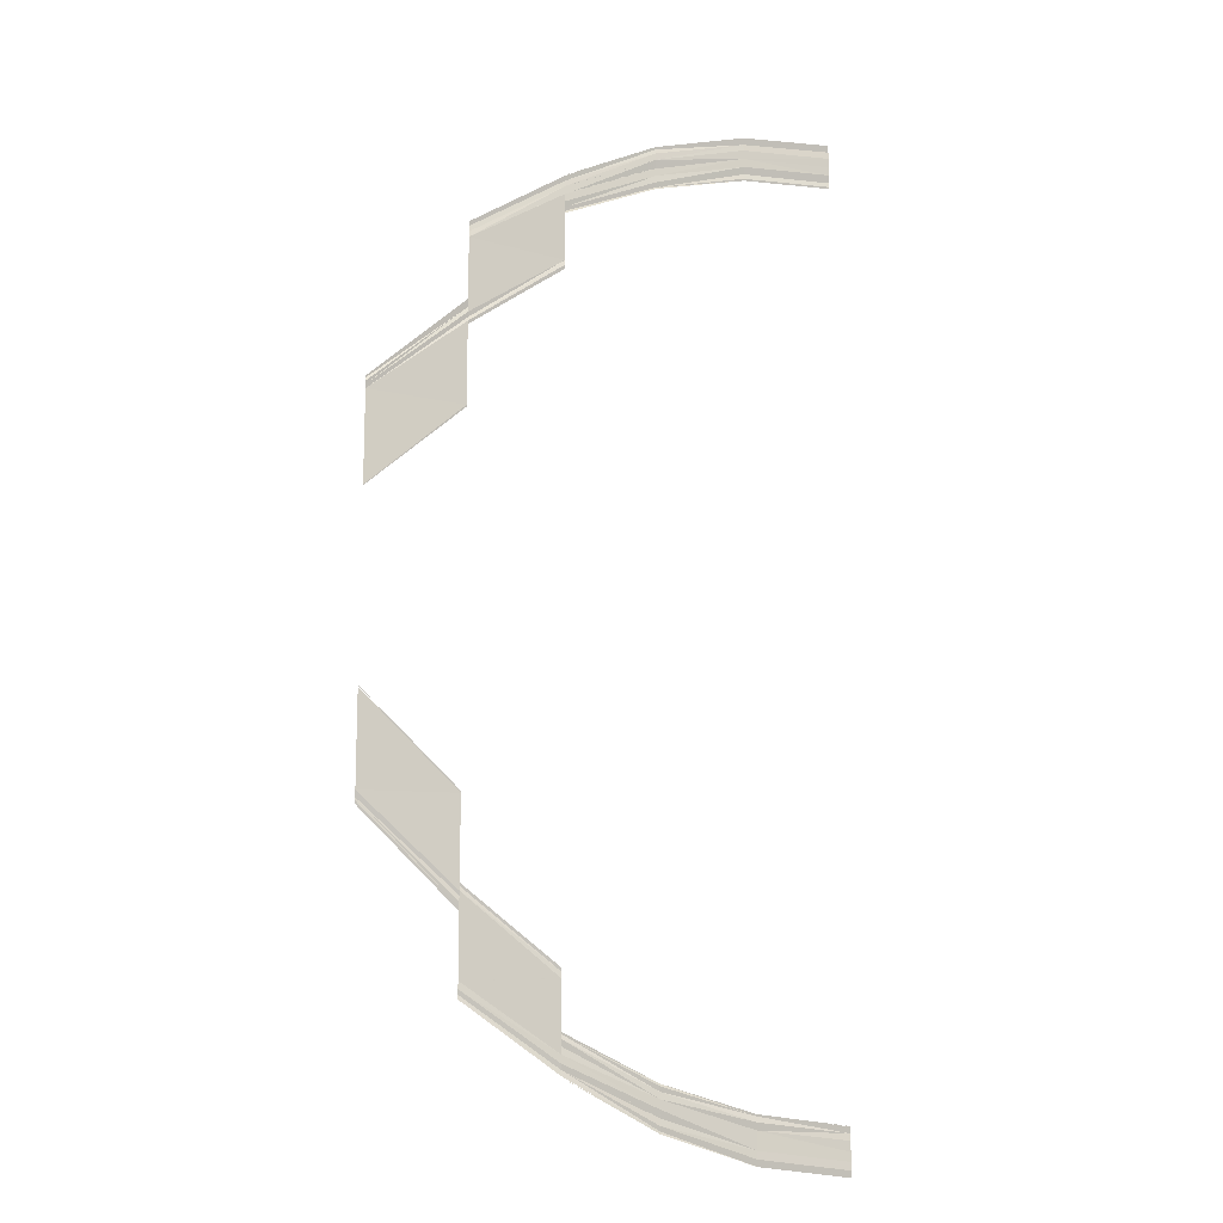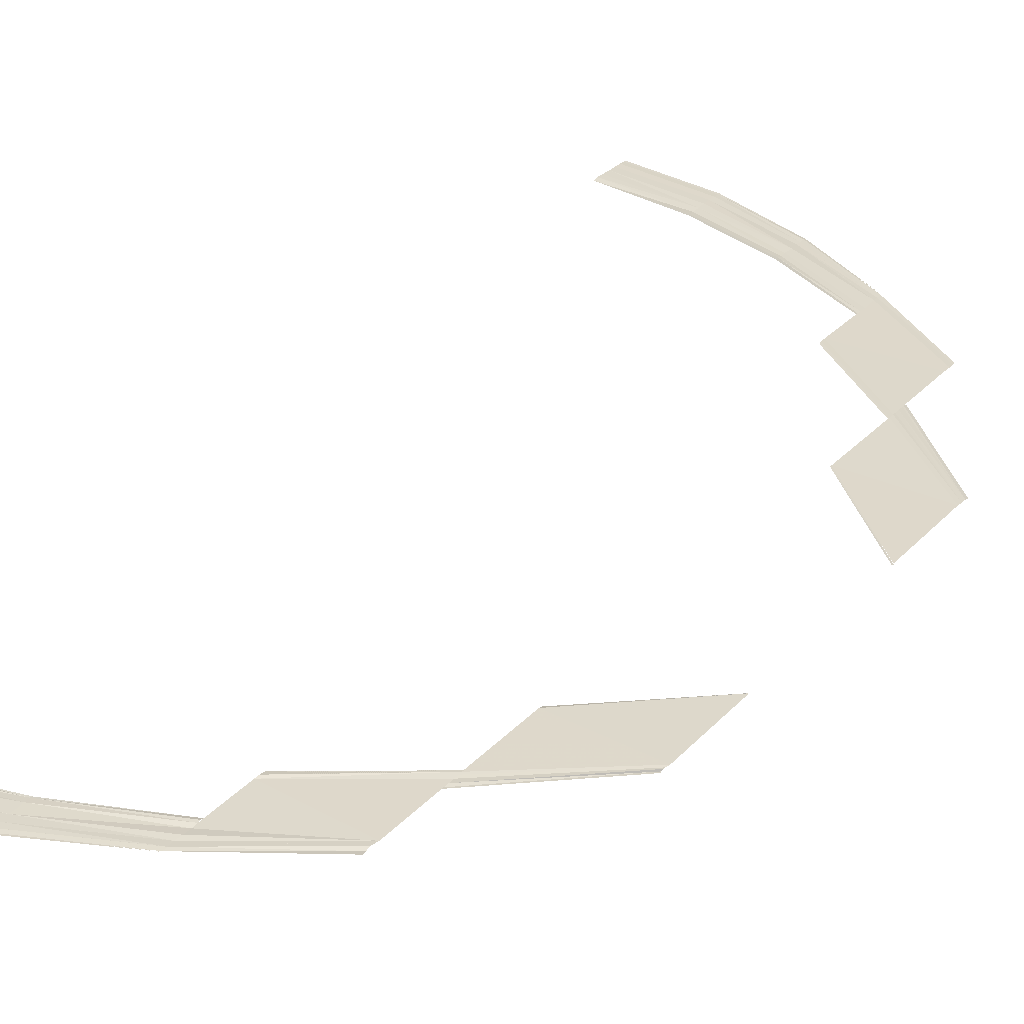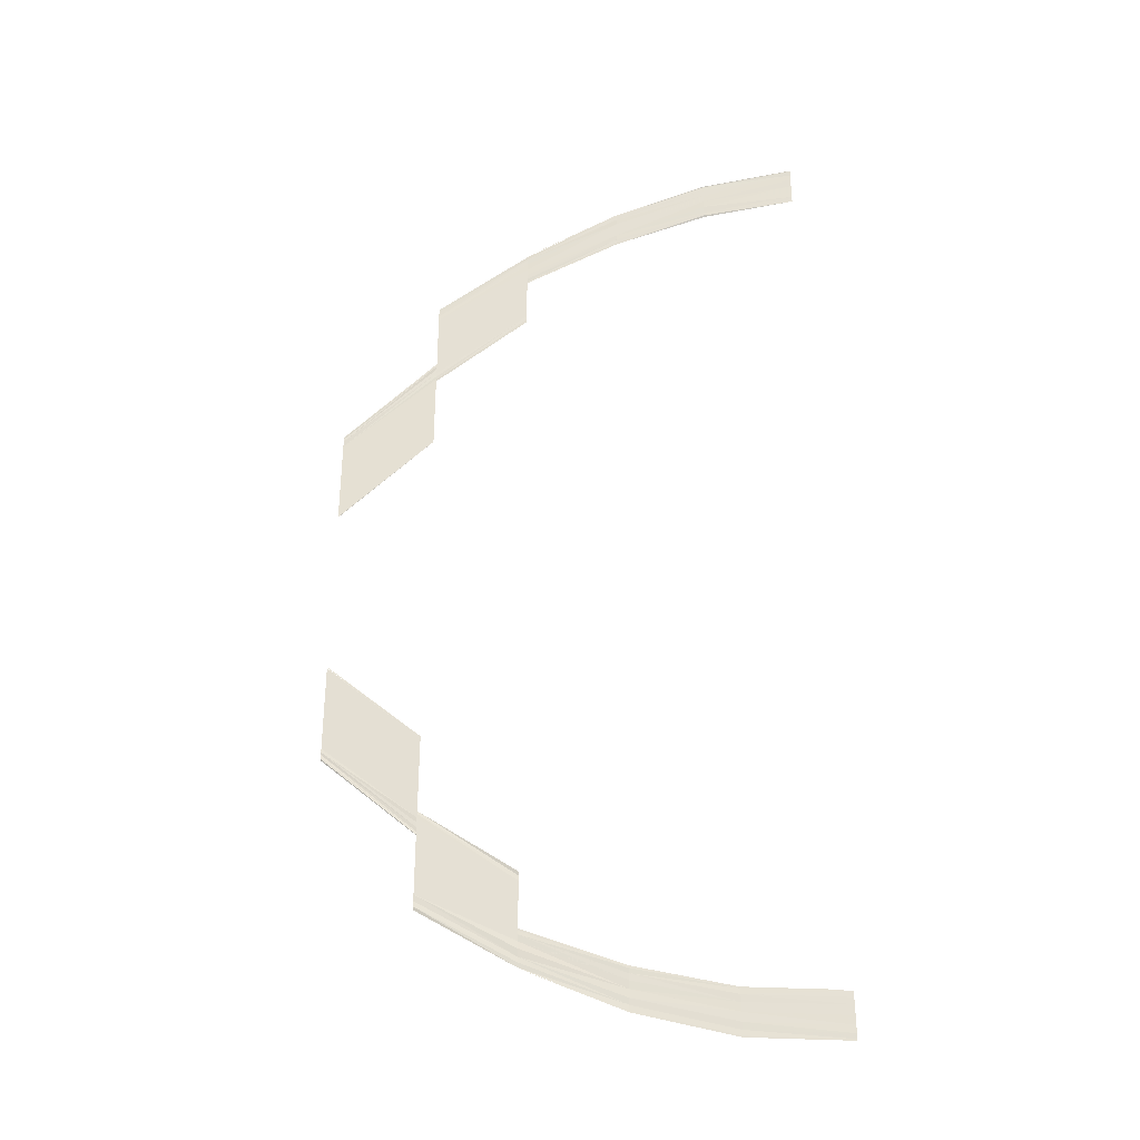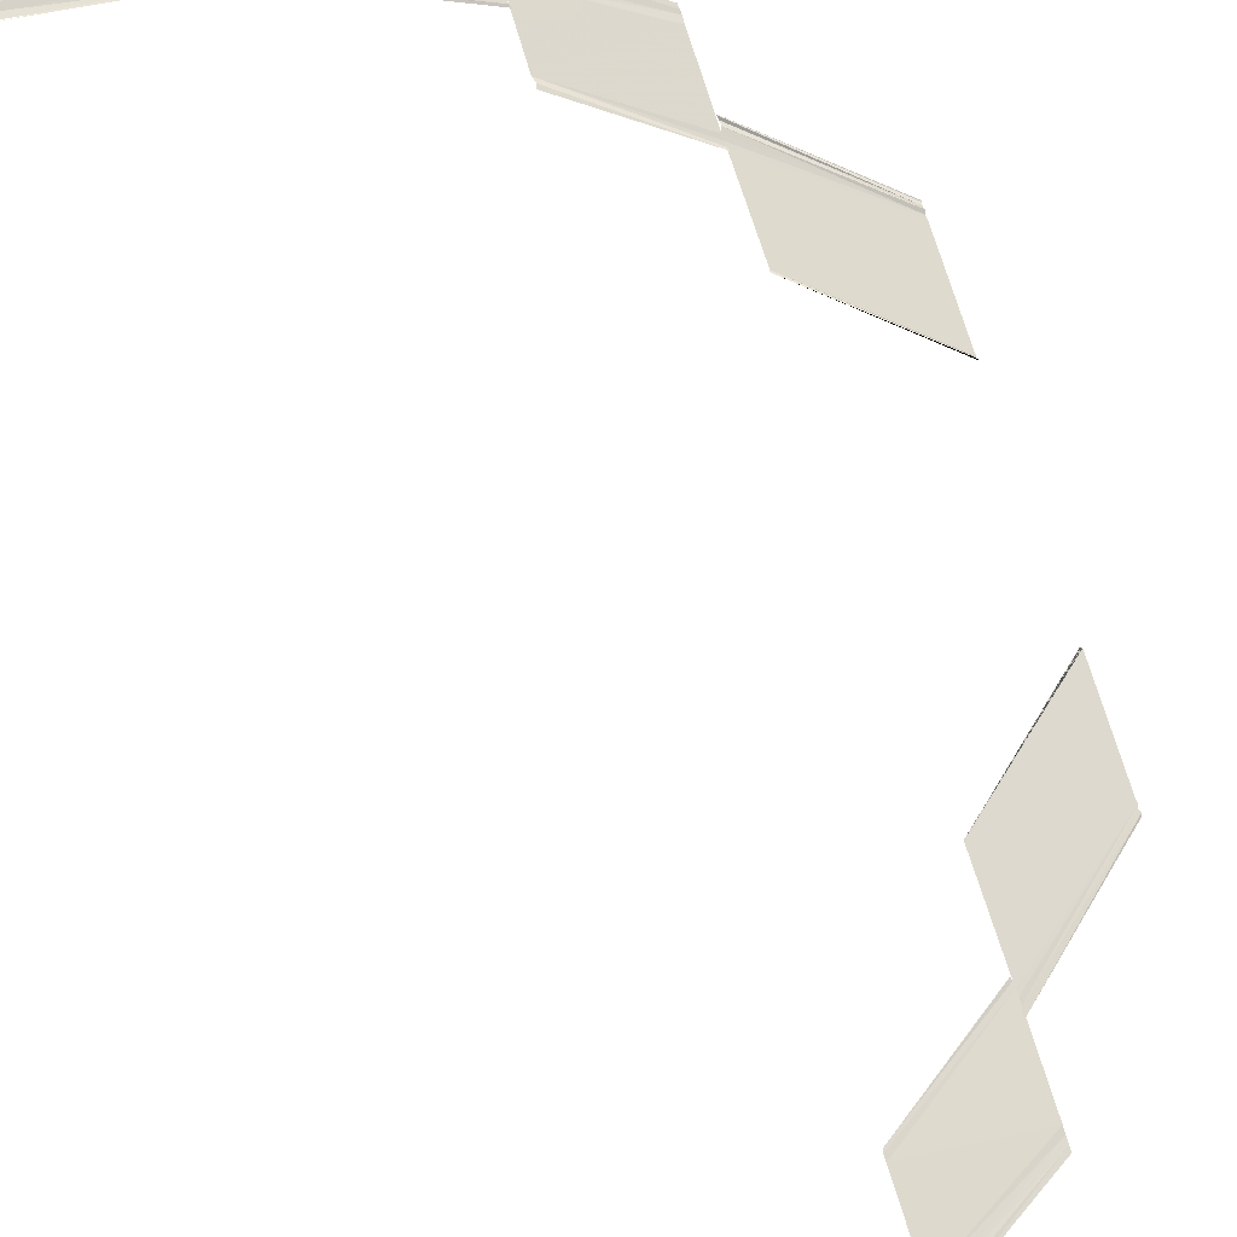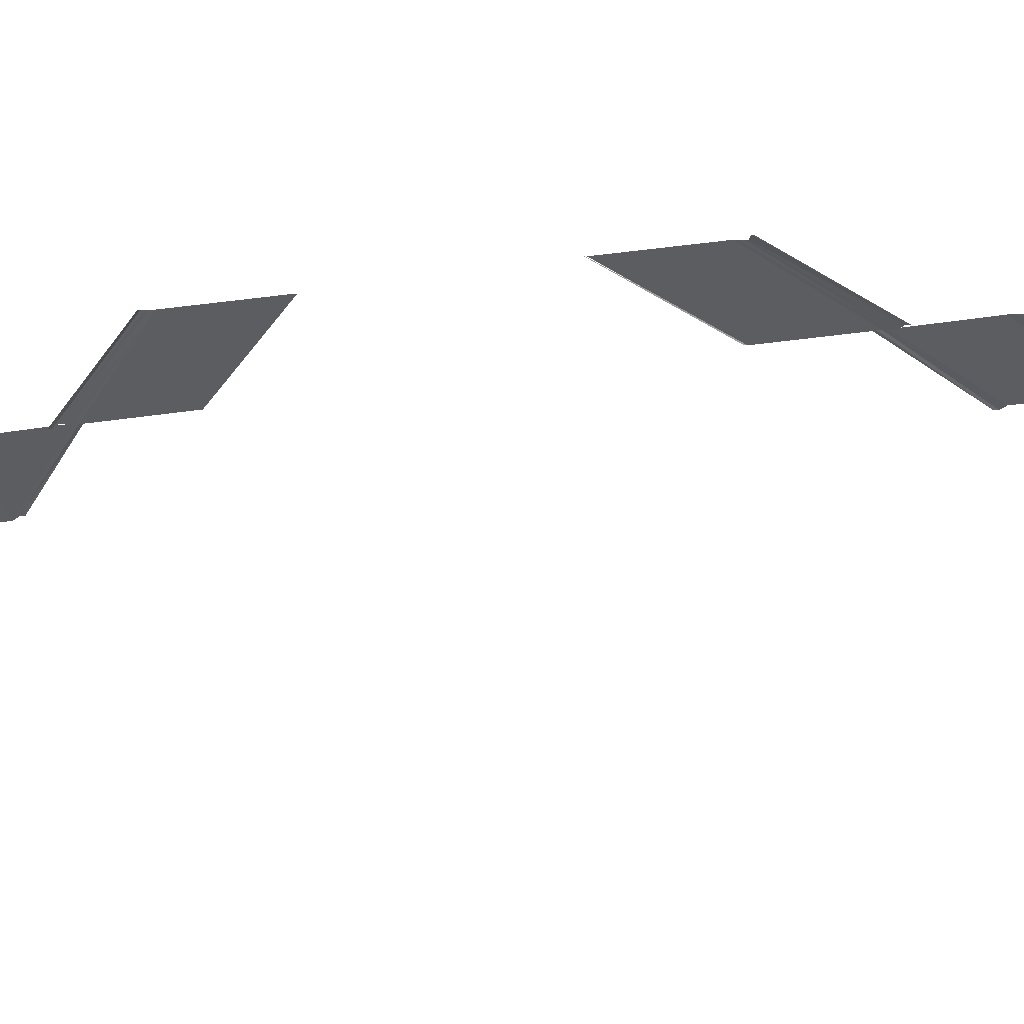
<metadata>
{"format":"obj","ext":"obj","renderer":"f3d","projection":"perspective","resolution":1024,"background":"white","views":[{"elev":-13.3,"azim":155.1,"up":"+Z"},{"elev":31.5,"azim":35.0,"up":"+Y"},{"elev":-34.4,"azim":-171.0,"up":"+Z"},{"elev":71.4,"azim":-16.8,"up":"+Y"},{"elev":-37.1,"azim":100.4,"up":"+Y"}]}
</metadata>
<code>
o 6315
v 2252 1886 17.46
v 2252 1886 17.46
v 2252 1886 17.46
v 2252 1886 17.46
v 2252 1886 17.46
v 2252 1886 17.46
v 2252 1886 17.46
v 2252 1886 17.46
v 2252 1886 17.46
v 2252 1886 17.46
v 2252 1886 17.46
v 2252 1886 17.46
v 2252 1886 17.46
v 2252 1886 17.46
v 2252 1886 17.46
v 2252 1886 17.46
v 2252 1886 17.46
v 2252 1886 17.46
v 2252 1886 17.46
v 2252 1886 17.46
v 2252 1886 17.46
v 2252 1886 17.46
v 2252 1886 17.46
v 2252 1886 17.46
v 2252 1886 17.46
v 2252 1886 17.46
v 2252 1886 17.46
v 2252 1886 17.46
v 2252 1886 17.46
v 2252 1886 17.46
v 2252 1886 17.46
v 2252 1886 17.46
v 2252 1886 17.46
v 2252 1886 17.46
v 2252 1886 17.46
v 2252 1886 17.46
v 2252 1886 17.46
v 2252 1886 17.46
v 2252 1886 17.46
v 2252 1886 17.46
v 2252 1886 17.46
v 2252 1886 17.46
v 2252 1886 17.46
v 2252 1886 17.46
v 2252 1886 17.46
v 2252 1886 17.46
v 2252 1886 17.46
v 2252 1886 17.46
v 2252 1886 17.46
v 2252 1886 17.46
v 2252 1886 17.46
v 2252 1886 17.46
v 2252 1886 17.46
v 2252 1886 17.46
v 2252 1886 17.46
v 2252 1886 17.46
v 2252 1886 17.46
v 2252 1886 17.46
v 2252 1886 17.46
v 2252 1886 17.46
v 2252 1886 17.46
v 2252 1886 17.46
v 2252 1886 17.46
v 2252 1886 17.46
v 2252 1886 17.46
v 2252 1886 17.46
v 2252 1886 17.46
v 2252 1886 17.46
v 2252 1886 17.46
v 2252 1886 17.46
v 2252 1886 17.46
v 2252 1886 17.46
v 2252 1886 17.46
v 2252 1886 17.46
v 2252 1886 17.46
v 2252 1886 17.46
v 2252 1886 17.46
v 2252 1886 17.46
v 2252 1886 17.46
v 2252 1886 17.46
v 2252 1886 17.46
v 2252 1886 17.46
v 2252 1886 17.46
v 2252 1886 17.46
v 2252 1886 17.46
v 2252 1886 17.46
v 2252 1886 17.46
v 2252 1886 17.46
v 2252 1886 17.46
v 2252 1886 17.46
v 2252 1886 17.46
v 2252 1886 17.46
v 2252 1886 17.46
v 2252 1886 17.46
v 2252 1886 17.46
v 2252 1886 17.47
v 2252 1886 17.46
v 2252 1886 17.46
v 2252 1886 17.47
v 2252 1886 17.46
v 2252 1886 17.47
v 2252 1886 17.46
v 2252 1886 17.46
v 2252 1886 17.47
v 2252 1886 17.46
v 2252 1886 17.47
v 2252 1886 17.46
v 2252 1886 17.46
v 2252 1886 17.47
v 2252 1886 17.46
v 2252 1886 17.46
v 2252 1886 17.46
v 2252 1886 17.46
v 2252 1886 17.46
v 2252 1886 17.46
v 2252 1886 17.47
v 2252 1886 17.46
v 2252 1886 17.47
v 2252 1886 17.46
v 2252 1886 17.46
v 2252 1886 17.47
v 2252 1886 17.46
v 2252 1886 17.47
v 2252 1886 17.46
v 2252 1886 17.46
v 2252 1886 17.46
v 2252 1886 17.47
v 2252 1886 17.47
v 2252 1886 17.46
v 2252 1886 17.46
v 2252 1886 17.47
v 2252 1886 17.46
v 2252 1886 17.47
v 2252 1886 17.46
v 2252 1886 17.47
v 2252 1886 17.47
v 2252 1886 17.47
v 2252 1886 17.47
v 2252 1886 17.47
v 2252 1886 17.47
v 2252 1886 17.47
v 2252 1886 17.47
v 2252 1886 17.47
v 2252 1886 17.47
v 2252 1886 17.47
v 2252 1886 17.47
v 2252 1886 17.47
v 2252 1886 17.47
v 2252 1886 17.46
v 2252 1886 17.46
v 2252 1886 17.47
v 2252 1886 17.46
v 2252 1886 17.47
v 2252 1886 17.48
v 2252 1886 17.47
v 2252 1886 17.47
v 2252 1886 17.48
v 2252 1886 17.47
v 2252 1886 17.47
v 2252 1886 17.48
v 2252 1886 17.48
v 2252 1886 17.47
v 2252 1886 17.47
v 2252 1886 17.48
v 2252 1886 17.47
v 2252 1886 17.48
v 2252 1886 17.47
v 2252 1886 17.48
v 2252 1886 17.47
v 2252 1886 17.48
v 2252 1886 17.49
v 2252 1886 17.48
v 2252 1886 17.48
v 2252 1886 17.48
v 2252 1886 17.49
v 2252 1886 17.48
v 2252 1886 17.49
v 2252 1886 17.48
v 2252 1886 17.48
v 2252 1886 17.48
v 2252 1886 17.49
v 2252 1886 17.49
v 2252 1886 17.48
v 2252 1886 17.49
v 2252 1886 17.49
v 2252 1886 17.48
v 2252 1886 17.49
v 2252 1886 17.48
v 2252 1886 17.48
v 2252 1886 17.48
v 2252 1886 17.48
v 2252 1886 17.49
v 2252 1886 17.48
v 2252 1886 17.49
v 2252 1886 17.48
v 2252 1886 17.48
v 2252 1886 17.49
v 2252 1886 17.48
v 2252 1886 17.49
v 2252 1886 17.48
v 2252 1886 17.48
v 2252 1886 17.49
v 2252 1886 17.48
v 2252 1886 17.49
v 2252 1886 17.5
v 2252 1886 17.49
v 2252 1886 17.5
v 2252 1886 17.49
v 2252 1886 17.49
v 2252 1886 17.5
v 2252 1886 17.49
v 2252 1886 17.5
v 2252 1886 17.49
v 2252 1886 17.5
v 2252 1886 17.5
v 2252 1886 17.49
v 2252 1886 17.5
v 2252 1886 17.5
v 2252 1886 17.53
v 2252 1886 17.53
v 2252 1886 17.52
v 2252 1886 17.53
v 2252 1886 17.53
v 2252 1886 17.52
v 2252 1886 17.53
v 2252 1886 17.52
v 2252 1886 17.52
v 2252 1886 17.52
v 2252 1886 17.53
v 2252 1886 17.52
v 2252 1886 17.53
v 2252 1886 17.54
v 2252 1886 17.53
v 2252 1886 17.54
v 2252 1886 17.53
v 2252 1886 17.54
v 2252 1886 17.53
v 2252 1886 17.53
v 2252 1886 17.54
v 2252 1886 17.53
v 2252 1886 17.53
v 2252 1886 17.53
v 2252 1886 17.53
v 2252 1886 17.53
v 2252 1886 17.53
v 2252 1886 17.53
v 2252 1886 17.54
v 2252 1886 17.53
v 2252 1886 17.54
v 2252 1886 17.53
v 2252 1886 17.54
v 2252 1886 17.53
v 2252 1886 17.53
v 2252 1886 17.54
v 2252 1886 17.53
v 2252 1886 17.53
v 2252 1886 17.53
v 2252 1886 17.53
v 2252 1886 17.54
v 2252 1886 17.53
v 2252 1886 17.53
v 2252 1886 17.53
v 2252 1886 17.54
v 2252 1886 17.53
v 2252 1886 17.54
v 2252 1886 17.53
v 2252 1886 17.54
v 2252 1886 17.54
v 2252 1886 17.54
v 2252 1886 17.53
v 2252 1886 17.54
v 2252 1886 17.53
v 2252 1886 17.53
v 2252 1886 17.54
v 2252 1886 17.54
v 2252 1886 17.53
v 2252 1886 17.54
v 2252 1886 17.55
v 2252 1886 17.54
v 2252 1886 17.55
v 2252 1886 17.54
v 2252 1886 17.55
v 2252 1886 17.54
v 2252 1886 17.54
v 2252 1886 17.54
v 2252 1886 17.55
v 2252 1886 17.55
v 2252 1886 17.54
v 2252 1886 17.55
v 2252 1886 17.55
v 2252 1886 17.55
v 2252 1886 17.54
v 2252 1886 17.55
v 2252 1886 17.54
v 2252 1886 17.55
v 2252 1886 17.54
v 2252 1886 17.55
v 2252 1886 17.54
v 2252 1886 17.54
v 2252 1886 17.55
v 2252 1886 17.54
v 2252 1886 17.55
v 2252 1886 17.55
v 2252 1886 17.55
v 2252 1886 17.55
v 2252 1886 17.55
v 2252 1886 17.55
v 2252 1886 17.55
v 2252 1886 17.55
v 2252 1886 17.55
v 2252 1886 17.55
v 2252 1886 17.55
v 2252 1886 17.55
v 2252 1886 17.55
v 2252 1886 17.55
v 2252 1886 17.55
v 2252 1886 17.55
v 2252 1886 17.56
v 2252 1886 17.56
v 2252 1886 17.55
v 2252 1886 17.56
v 2252 1886 17.56
v 2252 1886 17.55
v 2252 1886 17.56
v 2252 1886 17.55
v 2252 1886 17.56
v 2252 1886 17.55
v 2252 1886 17.55
v 2252 1886 17.55
v 2252 1886 17.55
v 2252 1886 17.55
v 2252 1886 17.55
v 2252 1886 17.55
v 2252 1886 17.55
v 2252 1886 17.55
v 2252 1886 17.55
v 2252 1886 17.55
v 2252 1886 17.55
v 2252 1886 17.55
v 2252 1886 17.55
v 2252 1886 17.55
v 2252 1886 17.55
v 2252 1886 17.56
v 2252 1886 17.56
v 2252 1886 17.56
v 2252 1886 17.56
v 2252 1886 17.56
v 2252 1886 17.56
v 2252 1886 17.56
v 2252 1886 17.55
v 2252 1886 17.56
v 2252 1886 17.55
v 2252 1886 17.56
v 2252 1886 17.55
v 2252 1886 17.55
v 2252 1886 17.56
v 2252 1886 17.55
v 2252 1886 17.55
v 2252 1886 17.55
v 2252 1886 17.55
v 2252 1886 17.55
v 2252 1886 17.55
v 2252 1886 17.55
v 2252 1886 17.55
v 2252 1886 17.56
v 2252 1886 17.56
v 2252 1886 17.56
v 2252 1886 17.56
v 2252 1886 17.56
v 2252 1886 17.56
v 2252 1886 17.56
v 2252 1886 17.56
v 2252 1886 17.56
v 2252 1886 17.55
v 2252 1886 17.55
v 2252 1886 17.56
v 2252 1886 17.55
v 2252 1886 17.56
v 2252 1886 17.55
v 2252 1886 17.55
v 2252 1886 17.55
v 2252 1886 17.55
v 2252 1886 17.55
v 2252 1886 17.55
v 2252 1886 17.55
v 2252 1886 17.55
v 2252 1886 17.55
v 2252 1886 17.56
v 2252 1886 17.56
v 2252 1886 17.56
v 2252 1886 17.56
v 2252 1886 17.56
v 2252 1886 17.56
v 2252 1886 17.56
v 2252 1886 17.56
v 2252 1886 17.56
v 2252 1886 17.56
v 2252 1886 17.56
v 2252 1886 17.56
v 2252 1886 17.56
v 2252 1886 17.56
v 2252 1886 17.56
v 2252 1886 17.56
v 2252 1886 17.55
v 2252 1886 17.55
v 2252 1886 17.55
v 2252 1886 17.56
v 2252 1886 17.56
v 2252 1886 17.55
v 2252 1886 17.56
v 2252 1886 17.56
v 2252 1886 17.56
v 2252 1886 17.56
v 2252 1886 17.56
v 2252 1886 17.56
v 2252 1886 17.56
v 2252 1886 17.56
v 2252 1886 17.56
v 2252 1886 17.56
v 2252 1886 17.56
v 2252 1886 17.56
v 2252 1886 17.56
v 2252 1886 17.56
v 2252 1886 17.56
v 2252 1886 17.55
v 2252 1886 17.56
v 2252 1886 17.55
v 2252 1886 17.56
v 2252 1886 17.55
v 2252 1886 17.55
v 2252 1886 17.56
v 2252 1886 17.55
f 1 2 3
f 2 4 5
f 6 4 5
f 7 6 3
f 7 6 8
f 6 9 10
f 11 9 10
f 12 11 8
f 12 11 13
f 11 14 15
f 16 14 15
f 17 16 13
f 17 16 18
f 16 19 20
f 21 19 20
f 22 21 23
f 24 22 25
f 22 26 27
f 28 26 27
f 29 28 25
f 29 28 30
f 28 31 32
f 33 31 32
f 34 33 30
f 34 33 35
f 33 36 37
f 38 36 37
f 39 38 35
f 39 38 40
f 38 41 42
f 43 44 45
f 44 46 47
f 48 46 47
f 49 48 45
f 49 48 50
f 48 51 52
f 53 51 52
f 54 53 50
f 54 53 55
f 53 56 57
f 58 56 57
f 59 58 55
f 59 58 60
f 61 62 60
f 58 63 64
f 62 63 64
f 65 66 67
f 65 66 68
f 66 69 70
f 66 71 72
f 73 71 72
f 74 73 67
f 74 73 75
f 73 76 77
f 78 76 77
f 79 78 75
f 79 78 80
f 78 81 82
f 83 81 82
f 84 83 80
f 84 83 85
f 83 86 87
f 88 89 90
f 91 92 88
f 91 92 93
f 92 94 95
f 96 94 95
f 97 96 93
f 97 96 98
f 96 99 100
f 101 99 100
f 102 101 98
f 102 101 103
f 101 104 105
f 106 104 105
f 107 106 103
f 107 106 108
f 106 109 110
f 111 112 113
f 111 112 90
f 112 114 115
f 112 116 117
f 118 116 117
f 119 118 113
f 119 118 120
f 118 121 122
f 123 121 122
f 124 123 120
f 124 123 125
f 126 127 125
f 123 128 129
f 127 128 129
f 130 131 132
f 131 133 134
f 135 133 134
f 136 135 132
f 136 135 137
f 135 138 139
f 140 138 139
f 141 140 142
f 143 141 144
f 143 141 145
f 141 146 147
f 148 146 147
f 149 148 145
f 149 148 150
f 148 151 152
f 153 154 155
f 156 157 153
f 156 157 158
f 159 160 158
f 157 161 162
f 160 161 162
f 163 164 155
f 163 164 165
f 164 166 167
f 164 168 169
f 170 168 169
f 170 171 172
f 173 171 174
f 171 175 176
f 177 175 176
f 178 177 174
f 178 177 179
f 180 181 179
f 171 182 183
f 184 182 183
f 177 185 186
f 181 185 186
f 187 184 188
f 189 187 190
f 189 187 191
f 187 192 193
f 194 192 193
f 195 194 191
f 195 194 196
f 194 197 198
f 199 197 198
f 200 199 196
f 200 199 201
f 199 202 203
f 204 205 206
f 205 207 208
f 209 210 206
f 211 212 204
f 211 212 213
f 214 215 216
f 217 218 216
f 219 220 221
f 222 220 221
f 223 219 224
f 223 225 226
f 227 222 228
f 228 229 230
f 231 232 233
f 232 234 235
f 236 234 235
f 237 236 233
f 237 236 238
f 236 239 240
f 241 239 240
f 242 241 238
f 242 241 243
f 243 244 245
f 246 247 245
f 246 247 248
f 247 249 250
f 251 249 250
f 252 251 248
f 252 251 253
f 251 254 255
f 247 256 257
f 258 256 257
f 258 259 260
f 261 259 262
f 259 263 264
f 259 265 266
f 267 265 266
f 268 267 269
f 270 268 271
f 270 268 272
f 273 274 272
f 268 275 276
f 274 275 276
f 277 278 279
f 278 280 281
f 282 280 281
f 283 282 279
f 283 282 284
f 285 286 284
f 282 287 288
f 289 287 288
f 289 290 291
f 292 293 285
f 292 293 294
f 293 295 296
f 297 295 296
f 298 297 294
f 298 297 299
f 297 300 301
f 302 290 303
f 290 304 305
f 306 304 305
f 290 307 308
f 309 307 308
f 310 309 303
f 310 309 311
f 309 312 313
f 314 306 315
f 314 306 316
f 317 318 316
f 306 319 320
f 321 319 320
f 321 322 323
f 322 324 325
f 326 324 325
f 327 326 317
f 327 326 328
f 326 329 330
f 331 329 330
f 332 331 328
f 332 331 333
f 331 334 335
f 336 334 335
f 337 336 333
f 337 336 338
f 339 340 338
f 336 341 342
f 340 341 342
f 343 344 345
f 344 346 347
f 348 346 347
f 349 348 345
f 349 348 350
f 348 351 352
f 353 351 352
f 354 353 350
f 354 353 355
f 353 356 357
f 358 356 357
f 359 358 355
f 359 358 360
f 361 362 360
f 358 363 364
f 362 363 364
f 365 366 367
f 365 366 368
f 366 369 370
f 366 371 372
f 373 371 372
f 374 373 367
f 374 373 375
f 373 376 377
f 378 376 377
f 379 378 375
f 379 378 380
f 378 381 382
f 383 381 382
f 384 383 380
f 384 383 385
f 383 386 387
f 388 389 390
f 389 391 392
f 393 391 392
f 394 393 390
f 394 393 395
f 393 396 397
f 398 396 397
f 399 398 395
f 399 398 400
f 398 401 402
f 403 401 402
f 404 403 400
f 404 403 405
f 406 407 405
f 403 408 409
f 407 408 409
f 410 411 412
f 410 411 413
f 411 414 415
f 411 416 417
f 418 416 417
f 419 418 412
f 419 418 420
f 418 421 422
f 423 421 422
f 424 423 420
f 424 423 425
f 423 426 427
f 428 426 427
f 429 428 425
f 429 428 430
f 428 431 432

</code>
